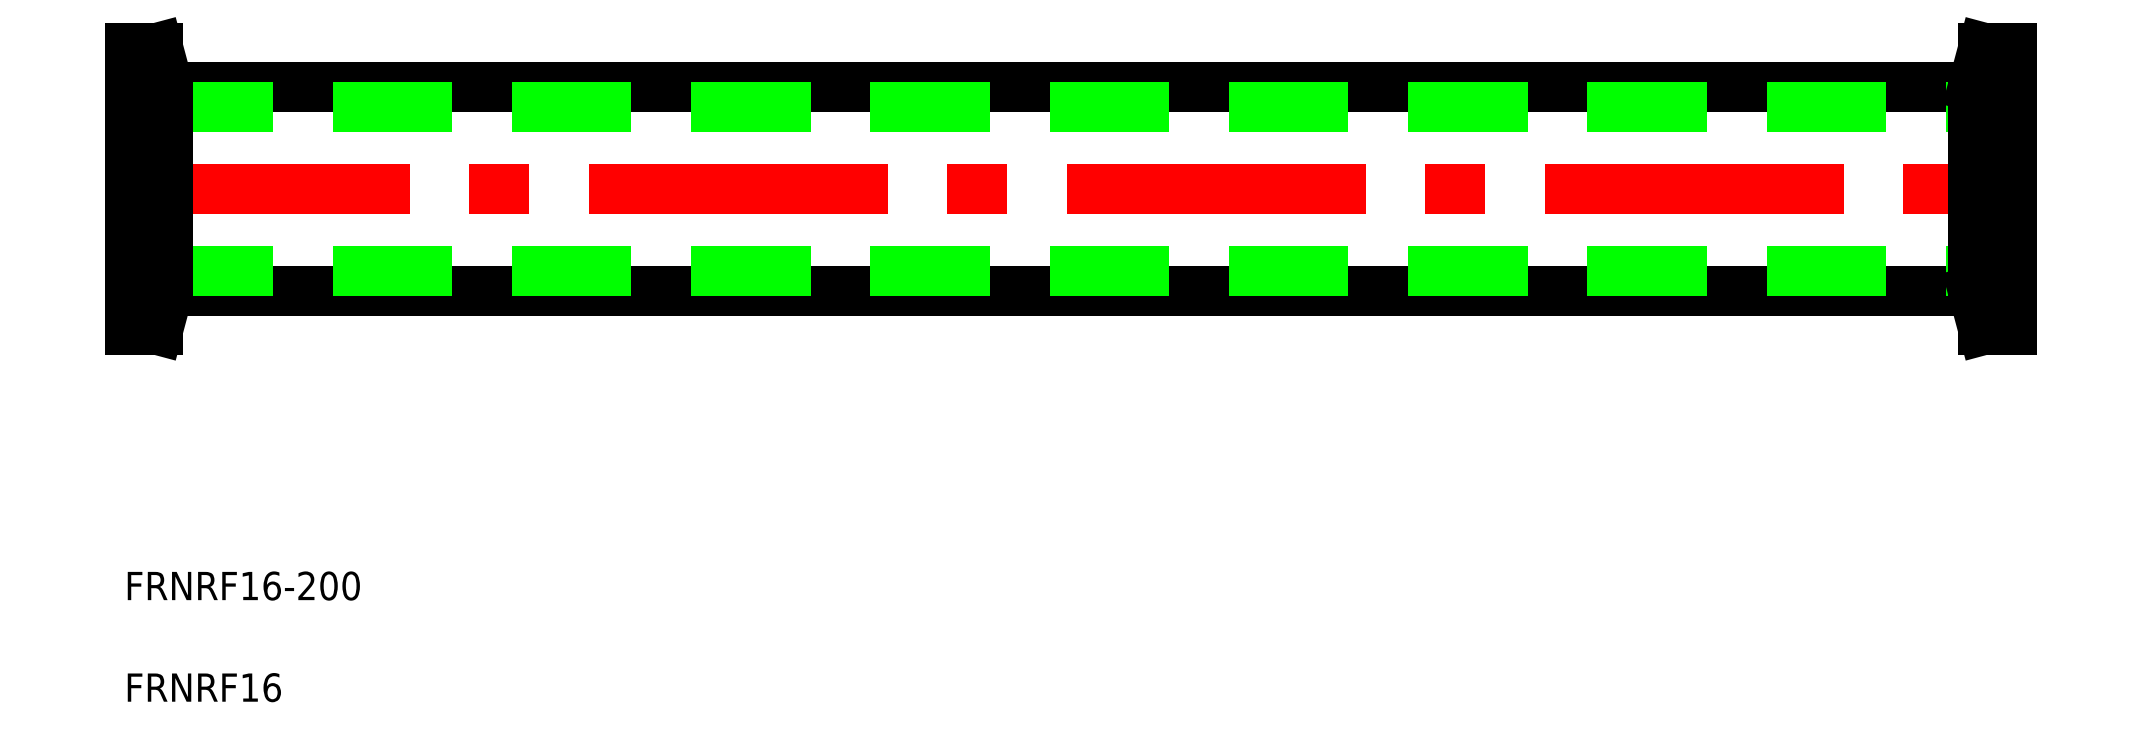
<metadata>
{"format":"dxf","ext":"dxf","renderer":"ezdxf+matplotlib","layout":"modelspace","background":"white","min_lineweight":24,"dpi":150}
</metadata>
<code>
0
SECTION
2
ENTITIES
0
TEXT
8
0
10
-0.5772
20
-43.71
30
0
40
3
1
FRNRF16-200
0
TEXT
8
0
10
-0.5772
20
-54.51
30
0
40
3
1
FRNRF16
0
LINE
8
0
10
195.9
20
-10.85
30
0
11
4.112
21
-10.85
31
0
0
LINE
8
CENTER
10
-2
20
1e-16
30
0
11
202
21
-1.44e-14
31
0
0
LINE
8
0
10
195.9
20
10.85
30
0
11
4.112
21
10.85
31
0
0
LINE
8
0
10
2.5
20
-8.6
30
0
11
3.6e-15
21
-8.6
31
0
0
LINE
8
0
10
2.5
20
8.6
30
0
11
3.6e-15
21
8.6
31
0
0
LINE
8
0
10
2.5
20
-8.75
30
0
11
2.5
21
8.75
31
0
0
LINE
8
0
10
3
20
15
30
0
11
4.112
21
10.85
31
0
0
LINE
8
0
10
3
20
-15
30
0
11
4.112
21
-10.85
31
0
0
LINE
8
0
10
3
20
15
30
0
11
3
21
-15
31
0
0
LINE
8
0
10
2.5
20
8.75
30
0
11
197.5
21
8.75
31
0
0
LINE
8
0
10
2.5
20
-8.75
30
0
11
197.5
21
-8.75
31
0
0
LINE
8
0
10
4.112
20
10.85
30
0
11
4.112
21
-10.85
31
0
0
LINE
8
0
10
0
20
15
30
0
11
3
21
15
31
0
0
LINE
8
0
10
3.6e-15
20
-15
30
0
11
3
21
-15
31
0
0
LINE
8
0
10
0
20
15
30
0
11
3.6e-15
21
-15
31
0
0
LINE
8
0
10
197.5
20
8.6
30
0
11
200
21
8.6
31
0
0
LINE
8
0
10
197.5
20
-8.6
30
0
11
200
21
-8.6
31
0
0
LINE
8
0
10
197.5
20
8.75
30
0
11
197.5
21
-8.75
31
0
0
LINE
8
0
10
197
20
-15
30
0
11
195.9
21
-10.85
31
0
0
LINE
8
0
10
197
20
15
30
0
11
195.9
21
10.85
31
0
0
LINE
8
0
10
197
20
-15
30
0
11
197
21
15
31
0
0
LINE
8
0
10
195.9
20
-10.85
30
0
11
195.9
21
10.85
31
0
0
LINE
8
0
10
200
20
-15
30
0
11
197
21
-15
31
0
0
LINE
8
0
10
200
20
15
30
0
11
197
21
15
31
0
0
LINE
8
0
10
200
20
-15
30
0
11
200
21
15
31
0
0
ENDSEC
0
EOF

</code>
